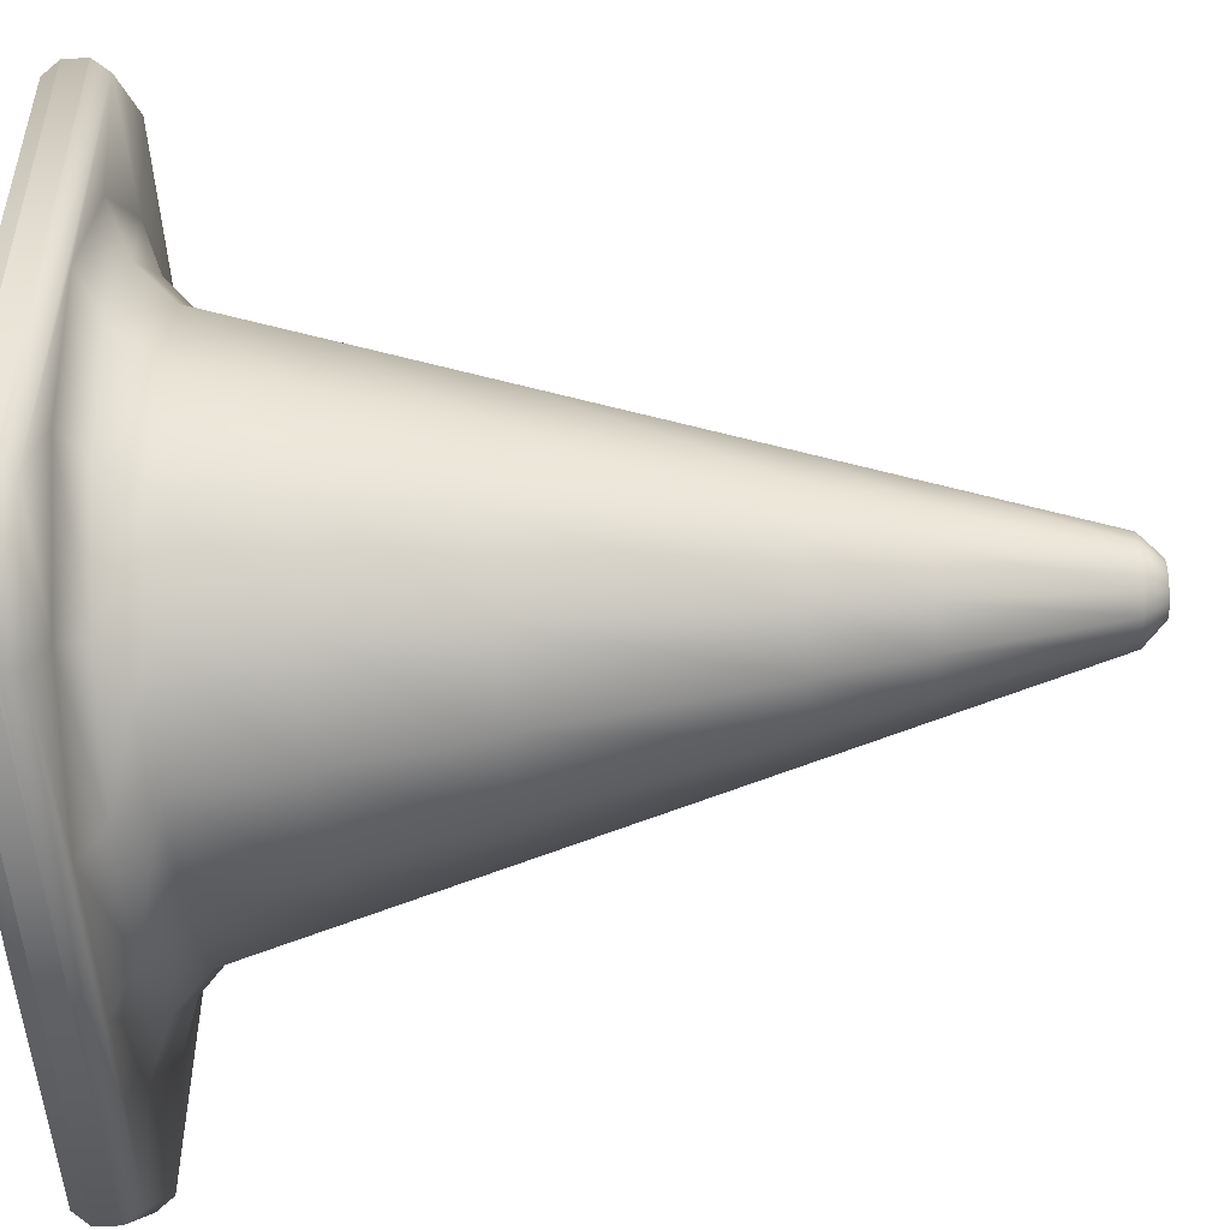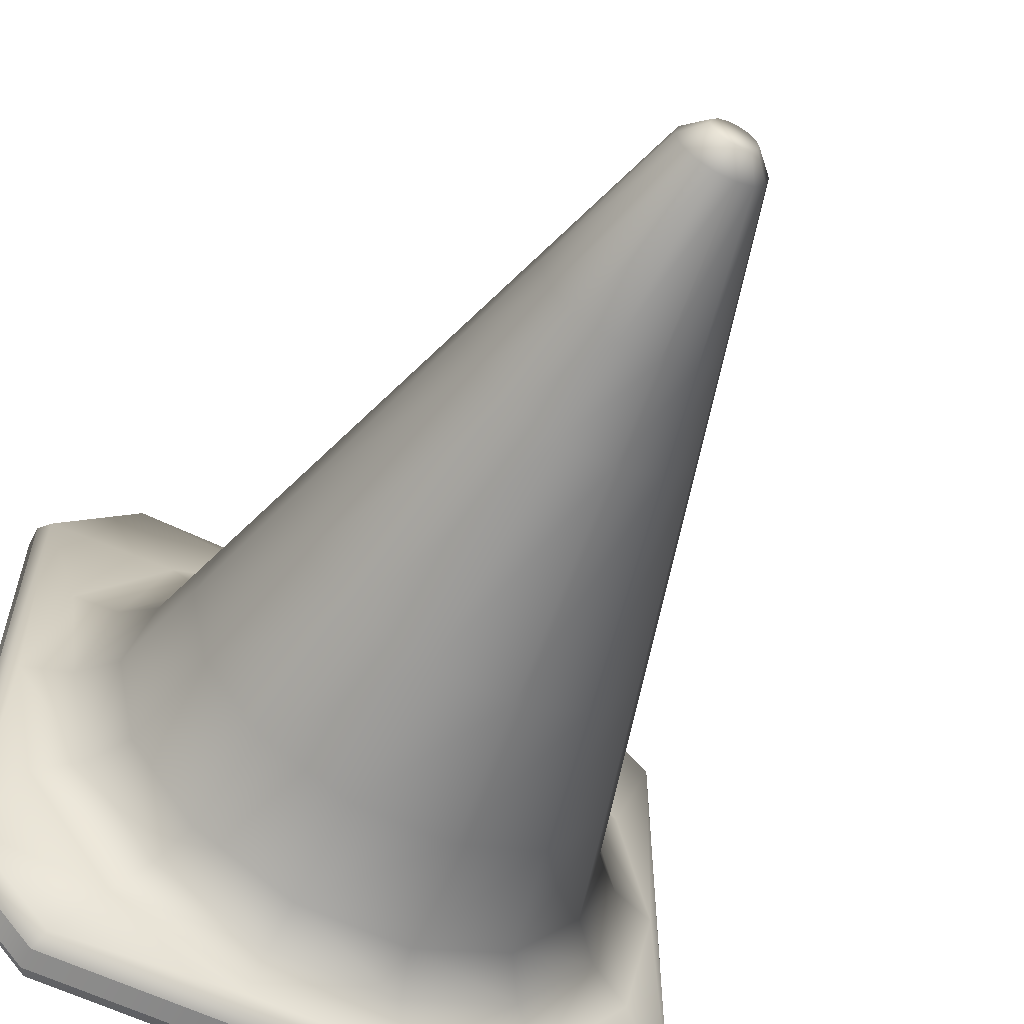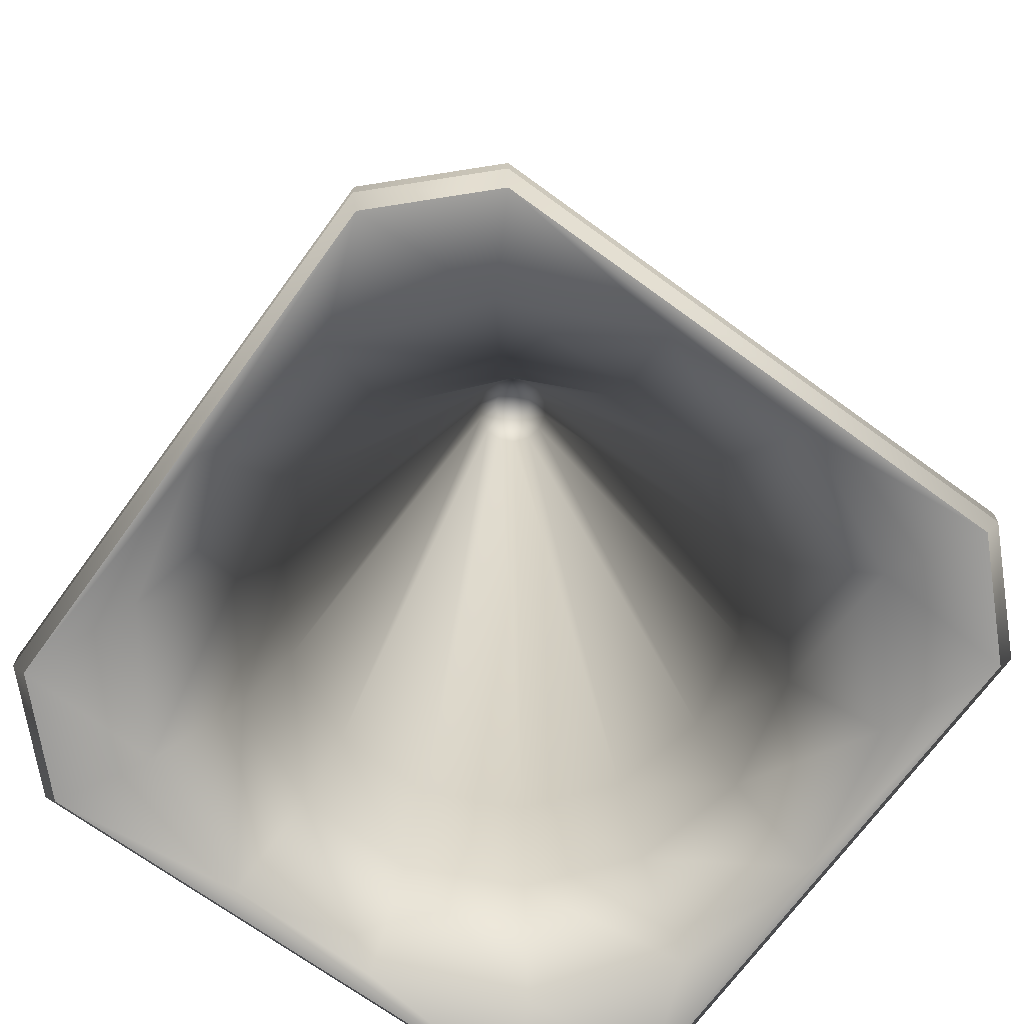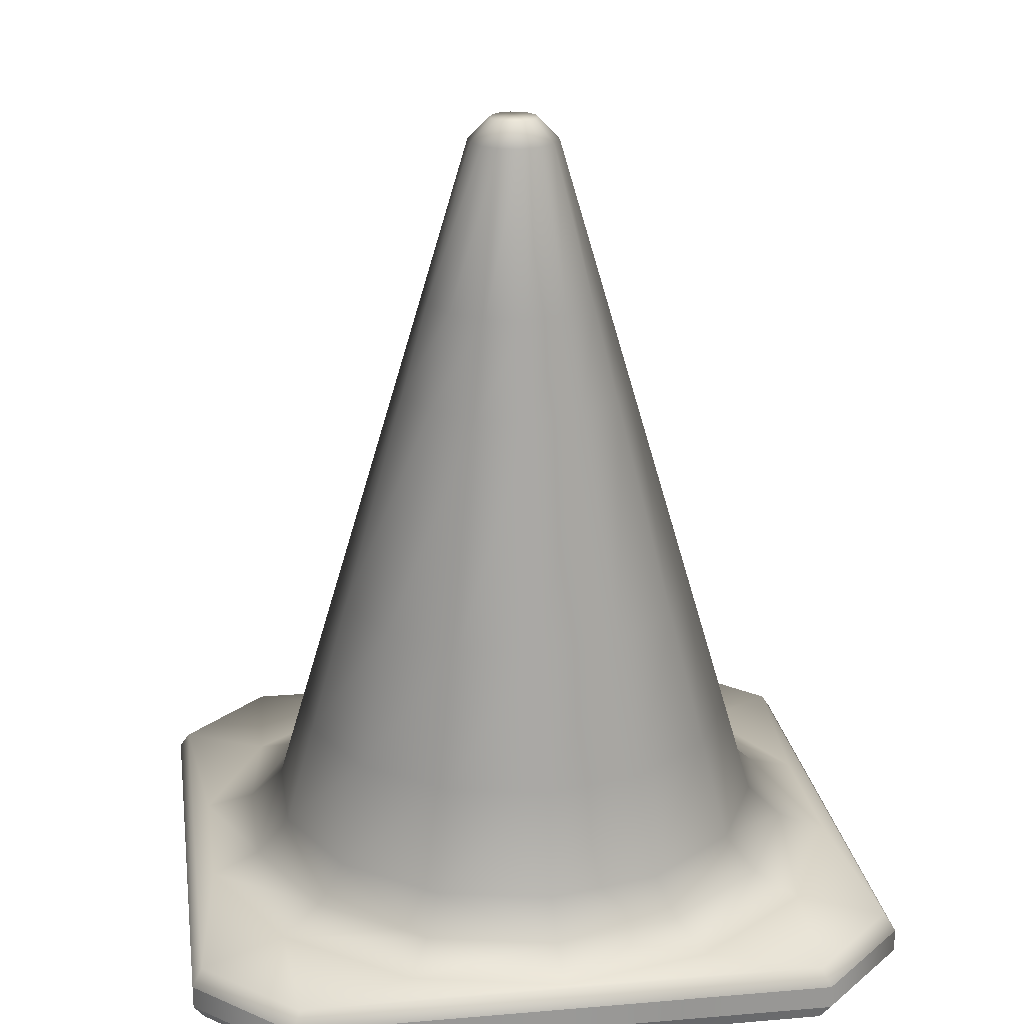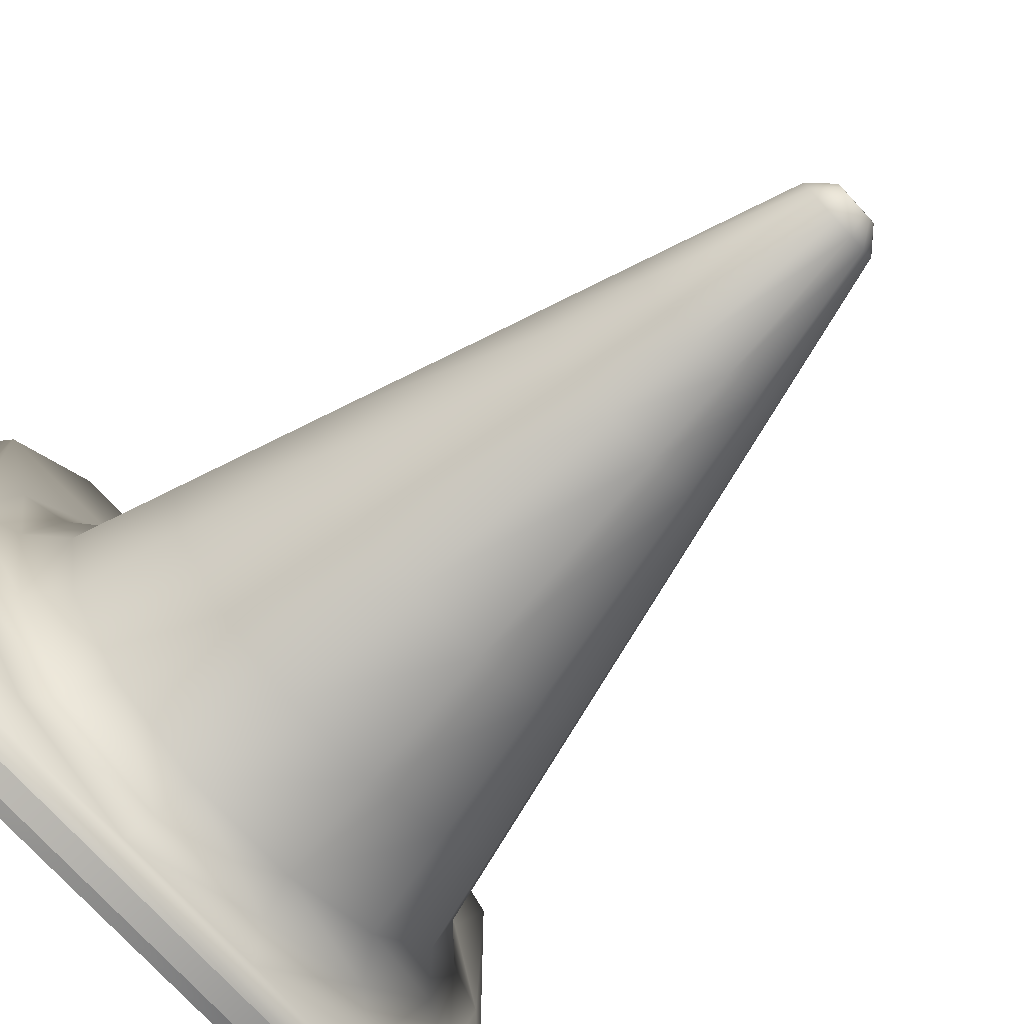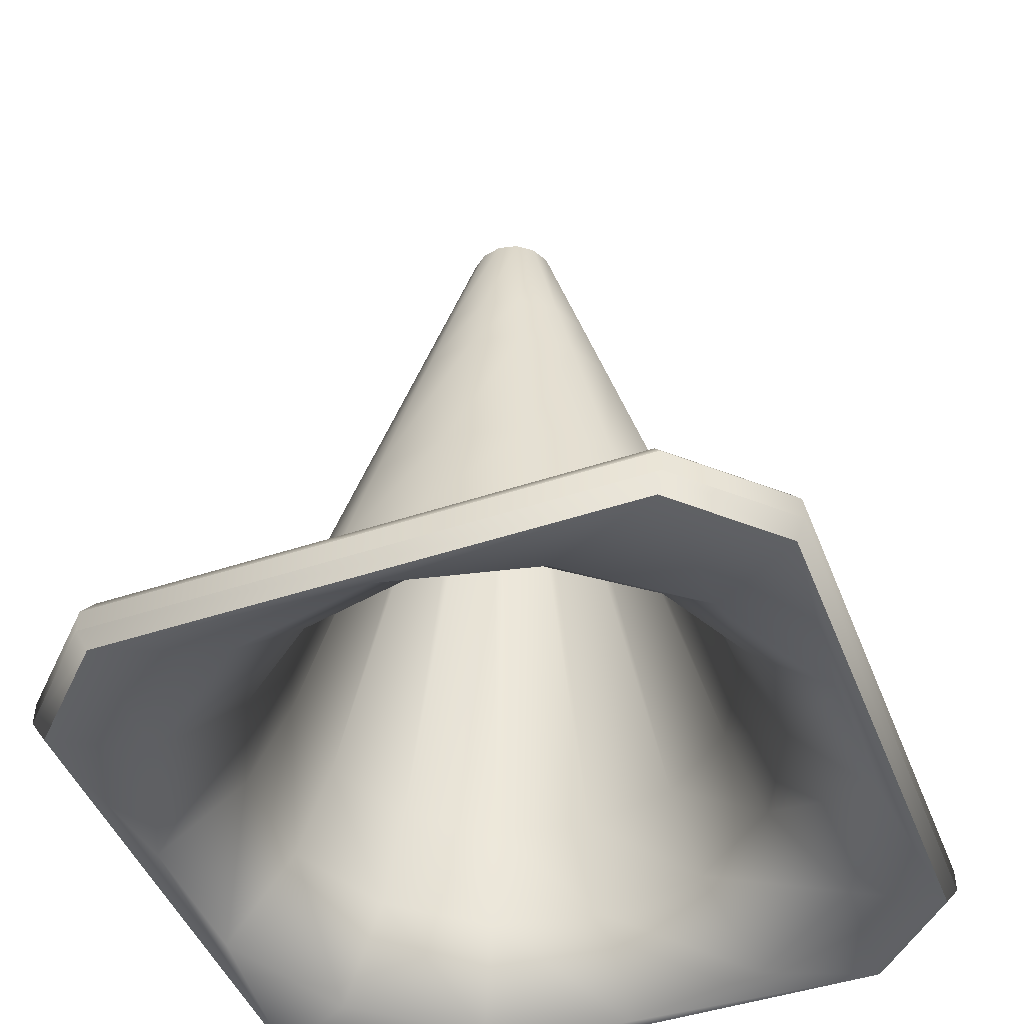
<metadata>
{"format":"obj","ext":"obj","renderer":"f3d","projection":"perspective","resolution":1024,"background":"white","views":[{"elev":-51.1,"azim":93.6,"up":"+Z"},{"elev":-59.4,"azim":153.1,"up":"+Z"},{"elev":-70.5,"azim":143.9,"up":"+Y"},{"elev":21.5,"azim":81.5,"up":"+Y"},{"elev":-75.4,"azim":132.8,"up":"+Z"},{"elev":-46.5,"azim":110.8,"up":"+Y"}]}
</metadata>
<code>
v  11.09 -16.83 14.98
v  11.09 -15.87 14.98
v  -11.09 -15.87 14.98
v  -11.09 -16.83 14.98
v  14.98 -16.83 -11.09
v  14.98 -15.87 -11.09
v  14.98 -15.87 11.09
v  14.98 -16.83 11.09
v  -11.09 -16.83 -14.98
v  -11.09 -15.87 -14.98
v  11.09 -15.87 -14.98
v  11.09 -16.83 -14.98
v  -14.98 -16.83 11.09
v  -14.98 -15.87 11.09
v  -14.98 -15.87 -11.09
v  -14.98 -16.83 -11.09
v  10.78 -15.19 14.56
v  -10.78 -15.19 14.56
v  -10.78 -17.51 14.56
v  10.78 -17.51 14.56
v  14.56 -15.19 -10.78
v  14.56 -15.19 10.78
v  14.56 -17.51 10.78
v  14.56 -17.51 -10.78
v  -10.78 -15.19 -14.56
v  10.78 -15.19 -14.56
v  10.78 -17.51 -14.56
v  -10.78 -17.51 -14.56
v  -14.56 -15.19 10.78
v  -14.56 -15.19 -10.78
v  -14.56 -17.51 -10.78
v  -14.56 -17.51 10.78
v  3.185 -15.16 -13.96
v  -3.159 -15.16 -13.96
v  11 -14.46 -5.356
v  12.2 -14.46 -0.0681
v  14.27 -15.16 -0.0685
v  12.86 -15.16 -6.251
v  7.616 -14.46 -9.597
v  8.904 -15.16 -11.22
v  2.729 -14.46 -11.95
v  -2.696 -14.46 -11.95
v  -7.583 -14.46 -9.597
v  -8.865 -15.16 -11.2
v  -10.96 -14.46 -5.356
v  -12.82 -15.16 -6.255
v  -12.17 -14.46 -0.0681
v  -14.24 -15.16 -0.0747
v  -10.96 -14.46 5.22
v  -12.83 -15.16 6.11
v  -7.583 -14.46 9.461
v  -8.877 -15.16 11.07
v  -2.696 -14.46 11.81
v  -3.167 -15.16 13.83
v  2.729 -14.46 11.81
v  3.185 -15.16 13.83
v  7.616 -14.46 9.461
v  8.9 -15.16 11.08
v  11 -14.46 5.22
v  12.85 -15.16 6.118
v  5.093 5.97 -0.0681
v  4.59 5.97 -2.271
v  3.525 9.953 -1.758
v  3.911 9.953 -0.0681
v  3.182 5.97 -4.037
v  2.445 9.953 -3.113
v  1.146 5.97 -5.017
v  0.8831 9.953 -3.865
v  -1.113 5.97 -5.017
v  -0.85 9.953 -3.865
v  -3.149 5.97 -4.037
v  -2.412 9.953 -3.113
v  -4.557 5.97 -2.271
v  -3.492 9.953 -1.758
v  -5.06 5.97 -0.0681
v  -3.878 9.953 -0.0681
v  -4.557 5.97 2.135
v  -3.492 9.953 1.622
v  -3.149 5.97 3.901
v  -2.412 9.953 2.977
v  -1.113 5.97 4.881
v  -0.85 9.953 3.729
v  1.146 5.97 4.881
v  0.8831 9.953 3.729
v  3.182 5.97 3.901
v  2.445 9.953 2.977
v  4.59 5.97 2.135
v  3.525 9.953 1.622
v  0.9174 17.53 -0.502
v  1.016 17.53 -0.0681
v  1.935 16.61 -0.0681
v  1.745 16.61 -0.9004
v  0.64 17.53 -0.8498
v  1.213 16.61 -1.568
v  0.239 17.53 -1.043
v  0.4435 16.61 -1.938
v  -0.2059 17.53 -1.043
v  -0.4104 16.61 -1.938
v  -0.6069 17.53 -0.8498
v  -1.18 16.61 -1.568
v  -0.8844 17.53 -0.502
v  -1.712 16.61 -0.9004
v  -0.9835 17.53 -0.0681
v  -1.902 16.61 -0.0681
v  -0.8844 17.53 0.3658
v  -1.712 16.61 0.7644
v  -0.6069 17.53 0.7138
v  -1.18 16.61 1.432
v  -0.2059 17.53 0.9068
v  -0.4104 16.61 1.802
v  0.239 17.53 0.9068
v  0.4435 16.61 1.802
v  0.64 17.53 0.7138
v  1.213 16.61 1.432
v  0.9174 17.53 0.3658
v  1.745 16.61 0.7644
v  0.0166 17.53 -0.0681
v  9.696 -13.13 -4.73
v  10.76 -13.13 -0.0681
v  6.715 -13.13 -8.468
v  2.407 -13.13 -10.54
v  -2.374 -13.13 -10.54
v  -6.682 -13.13 -8.468
v  -9.663 -13.13 -4.73
v  -10.73 -13.13 -0.0681
v  -9.663 -13.13 4.594
v  -6.682 -13.13 8.332
v  -2.374 -13.13 10.41
v  2.407 -13.13 10.41
v  6.715 -13.13 8.332
v  9.696 -13.13 4.594
v  7.044 -3.206 -3.452
v  7.816 -3.206 -0.0681
v  9.497 -8.87 -0.0681
v  8.558 -8.87 -4.181
v  4.88 -3.206 -6.166
v  5.928 -8.87 -7.48
v  1.752 -3.206 -7.672
v  2.126 -8.87 -9.311
v  -1.719 -3.206 -7.672
v  -2.093 -8.87 -9.311
v  -4.846 -3.206 -6.166
v  -5.894 -8.87 -7.48
v  -7.011 -3.206 -3.452
v  -8.525 -8.87 -4.181
v  -7.783 -3.206 -0.0681
v  -9.464 -8.87 -0.0681
v  -7.011 -3.206 3.316
v  -8.525 -8.87 4.045
v  -4.846 -3.206 6.03
v  -5.894 -8.87 7.344
v  -1.719 -3.206 7.536
v  -2.093 -8.87 9.175
v  1.752 -3.206 7.536
v  2.126 -8.87 9.175
v  4.88 -3.206 6.03
v  5.928 -8.87 7.344
v  7.044 -3.206 3.316
v  8.558 -8.87 4.045
v  9.243 -10.52 -0.0681
v  1.664 15.01 -0.0681
v  1.501 15.01 -0.7828
v  8.329 -10.52 -4.071
v  1.044 15.01 -1.356
v  5.769 -10.52 -7.281
v  0.3832 15.01 -1.674
v  2.07 -10.52 -9.063
v  -0.3501 15.01 -1.674
v  -2.037 -10.52 -9.063
v  -1.011 15.01 -1.356
v  -5.736 -10.52 -7.281
v  -1.468 15.01 -0.7828
v  -8.296 -10.52 -4.071
v  -1.631 15.01 -0.0681
v  -9.21 -10.52 -0.0681
v  -1.468 15.01 0.6468
v  -8.296 -10.52 3.935
v  -1.011 15.01 1.22
v  -5.736 -10.52 7.145
v  -0.3501 15.01 1.538
v  -2.037 -10.52 8.927
v  0.3832 15.01 1.538
v  2.07 -10.52 8.927
v  1.044 15.01 1.22
v  5.769 -10.52 7.145
v  1.501 15.01 0.6468
v  8.329 -10.52 3.935
v  0.8753 15.8 -0.0681
v  0.7903 15.8 -0.4406
v  0.5519 15.8 -0.7394
v  0.2077 15.8 -0.9052
v  -0.1745 15.8 -0.9052
v  -0.5188 15.8 -0.7394
v  -0.7572 15.8 -0.4406
v  -0.8422 15.8 -0.0681
v  -0.7572 15.8 0.3046
v  -0.5188 15.8 0.6034
v  -0.1745 15.8 0.7692
v  0.2077 15.8 0.7692
v  0.5519 15.8 0.6034
v  0.7903 15.8 0.3046
v  0.0166 15.8 -0.0681
v  10.85 -14.25 -0.0681
v  9.777 -14.25 -4.768
v  6.771 -14.25 -8.537
v  2.427 -14.25 -10.63
v  -2.394 -14.25 -10.63
v  -6.738 -14.25 -8.537
v  -9.744 -14.25 -4.768
v  -10.82 -14.25 -0.0681
v  -9.744 -14.25 4.632
v  -6.738 -14.25 8.402
v  -2.394 -14.25 10.49
v  2.427 -14.25 10.49
v  6.771 -14.25 8.402
v  9.777 -14.25 4.632
v  14.1 -17.53 -0.0681
v  12.7 -17.53 -6.178
v  8.797 -17.53 -11.08
v  3.15 -17.53 -13.8
v  -3.117 -17.53 -13.8
v  -8.764 -17.53 -11.08
v  -12.67 -17.53 -6.178
v  -14.07 -17.53 -0.0681
v  -12.67 -17.53 6.042
v  -8.764 -17.53 10.94
v  -3.117 -17.53 13.66
v  3.15 -17.53 13.66
v  8.797 -17.53 10.94
v  12.7 -17.53 6.042
f 1 2 3 4
f 5 6 7 8
f 9 10 11 12
f 13 14 15 16
f 8 7 2 1
f 14 13 4 3
f 12 11 6 5
f 16 15 10 9
f 2 17 18 3
f 4 19 20 1
f 6 21 22 7
f 8 23 24 5
f 10 25 26 11
f 12 27 28 9
f 14 29 30 15
f 16 31 32 13
f 7 22 17 2
f 1 20 23 8
f 13 32 19 4
f 3 18 29 14
f 11 26 21 6
f 5 24 27 12
f 15 30 25 10
f 9 28 31 16
f 33 26 25 34
f 35 36 37 38
f 39 35 38 40
f 41 39 40 33
f 42 41 33 34
f 43 42 34 44
f 45 43 44 46
f 47 45 46 48
f 49 47 48 50
f 51 49 50 52
f 53 51 52 54
f 55 53 54 56
f 57 55 56 58
f 59 57 58 60
f 36 59 60 37
f 61 62 63 64
f 62 65 66 63
f 65 67 68 66
f 67 69 70 68
f 69 71 72 70
f 71 73 74 72
f 73 75 76 74
f 75 77 78 76
f 77 79 80 78
f 79 81 82 80
f 81 83 84 82
f 83 85 86 84
f 85 87 88 86
f 87 61 64 88
f 89 90 91 92
f 93 89 92 94
f 95 93 94 96
f 97 95 96 98
f 99 97 98 100
f 101 99 100 102
f 103 101 102 104
f 105 103 104 106
f 107 105 106 108
f 109 107 108 110
f 111 109 110 112
f 113 111 112 114
f 115 113 114 116
f 90 115 116 91
f 90 89 117
f 89 93 117
f 93 95 117
f 95 97 117
f 97 99 117
f 99 101 117
f 101 103 117
f 103 105 117
f 105 107 117
f 107 109 117
f 109 111 117
f 111 113 117
f 113 115 117
f 115 90 117
f 35 118 119 36
f 39 120 118 35
f 41 121 120 39
f 42 122 121 41
f 43 123 122 42
f 45 124 123 43
f 47 125 124 45
f 49 126 125 47
f 51 127 126 49
f 53 128 127 51
f 55 129 128 53
f 57 130 129 55
f 59 131 130 57
f 36 119 131 59
f 64 63 92 91
f 132 133 134 135
f 63 66 94 92
f 136 132 135 137
f 66 68 96 94
f 138 136 137 139
f 68 70 98 96
f 140 138 139 141
f 70 72 100 98
f 142 140 141 143
f 72 74 102 100
f 144 142 143 145
f 74 76 104 102
f 146 144 145 147
f 76 78 106 104
f 148 146 147 149
f 78 80 108 106
f 150 148 149 151
f 80 82 110 108
f 152 150 151 153
f 82 84 112 110
f 154 152 153 155
f 84 86 114 112
f 156 154 155 157
f 86 88 116 114
f 158 156 157 159
f 88 64 91 116
f 133 158 159 134
f 135 134 119 118
f 133 132 62 61
f 137 135 118 120
f 132 136 65 62
f 139 137 120 121
f 136 138 67 65
f 141 139 121 122
f 138 140 69 67
f 143 141 122 123
f 140 142 71 69
f 145 143 123 124
f 142 144 73 71
f 147 145 124 125
f 144 146 75 73
f 149 147 125 126
f 146 148 77 75
f 151 149 126 127
f 148 150 79 77
f 153 151 127 128
f 150 152 81 79
f 155 153 128 129
f 152 154 83 81
f 157 155 129 130
f 154 156 85 83
f 159 157 130 131
f 156 158 87 85
f 134 159 131 119
f 158 133 61 87
f 18 54 52
f 52 50 29 18
f 29 50 48
f 54 18 17 56
f 17 58 56
f 58 17 22 60
f 22 37 60
f 22 21 37
f 21 38 37
f 21 40 38
f 40 21 26
f 33 40 26
f 25 44 34
f 44 25 30 46
f 30 48 46
f 30 29 48
f 160 161 162 163
f 163 162 164 165
f 165 164 166 167
f 167 166 168 169
f 169 168 170 171
f 171 170 172 173
f 173 172 174 175
f 175 174 176 177
f 177 176 178 179
f 179 178 180 181
f 181 180 182 183
f 183 182 184 185
f 185 184 186 187
f 187 186 161 160
f 161 188 189 162
f 162 189 190 164
f 164 190 191 166
f 166 191 192 168
f 168 192 193 170
f 170 193 194 172
f 172 194 195 174
f 174 195 196 176
f 176 196 197 178
f 178 197 198 180
f 180 198 199 182
f 182 199 200 184
f 184 200 201 186
f 186 201 188 161
f 188 202 189
f 189 202 190
f 190 202 191
f 191 202 192
f 192 202 193
f 193 202 194
f 194 202 195
f 195 202 196
f 196 202 197
f 197 202 198
f 198 202 199
f 199 202 200
f 200 202 201
f 201 202 188
f 203 160 163 204
f 204 163 165 205
f 205 165 167 206
f 206 167 169 207
f 207 169 171 208
f 208 171 173 209
f 209 173 175 210
f 210 175 177 211
f 211 177 179 212
f 212 179 181 213
f 213 181 183 214
f 214 183 185 215
f 215 185 187 216
f 216 187 160 203
f 217 203 204 218
f 218 204 205 219
f 219 205 206 220
f 220 206 207 221
f 221 207 208 222
f 222 208 209 223
f 223 209 210 224
f 224 210 211 225
f 225 211 212 226
f 226 212 213 227
f 227 213 214 228
f 228 214 215 229
f 229 215 216 230
f 230 216 203 217
f 31 222 223
f 28 221 222
f 27 220 221
f 27 219 220
f 24 218 219
f 24 217 218
f 23 230 217
f 23 229 230
f 20 228 229
f 19 227 228
f 19 226 227
f 32 225 226
f 32 224 225
f 31 223 224
f 20 19 228
f 24 23 217
f 28 27 221
f 32 31 224
f 19 32 226
f 23 20 229
f 27 24 219
f 31 28 222

</code>
